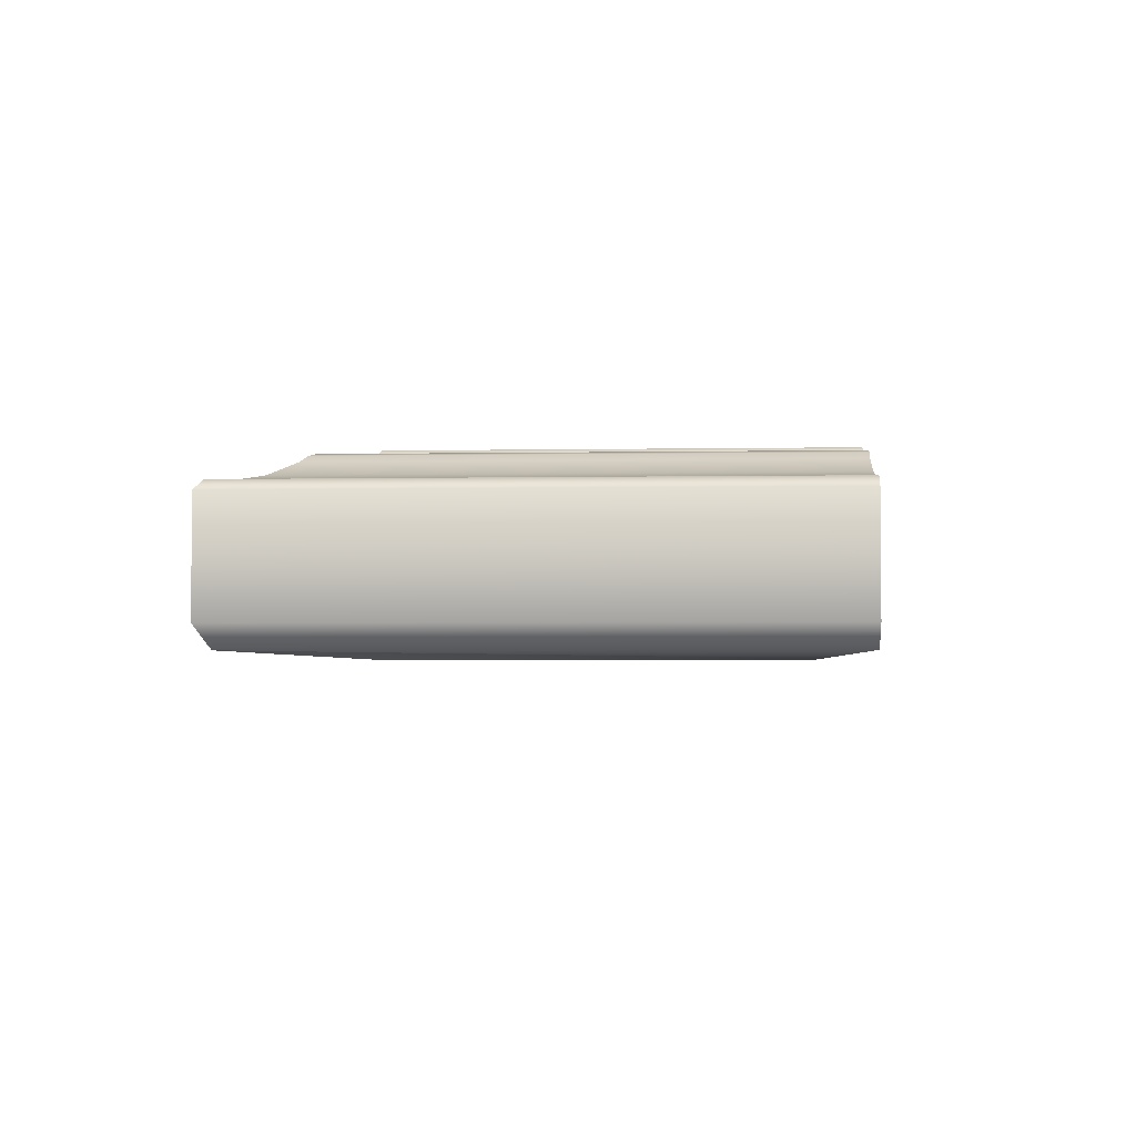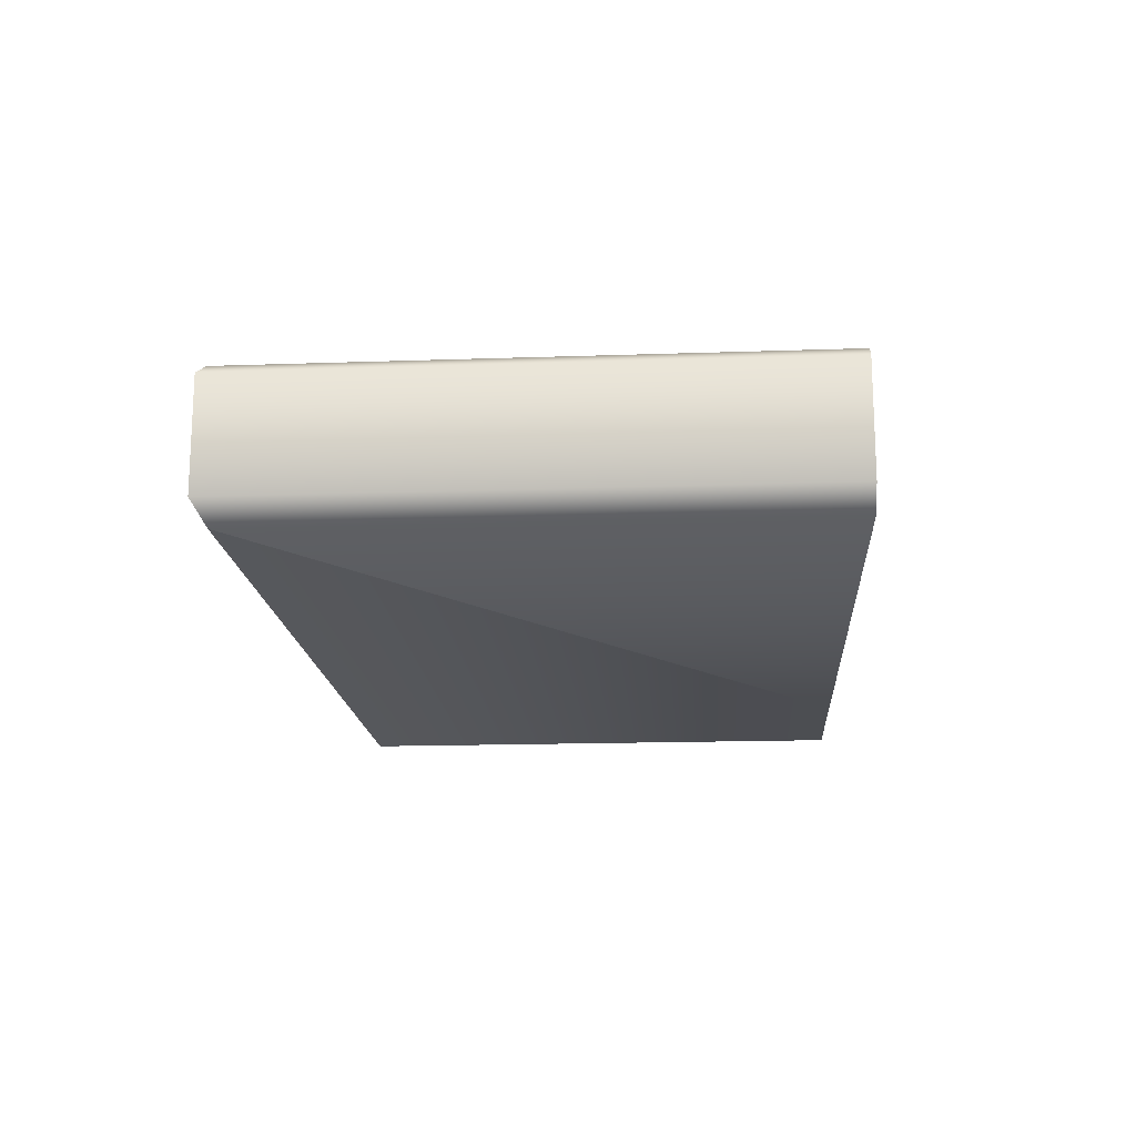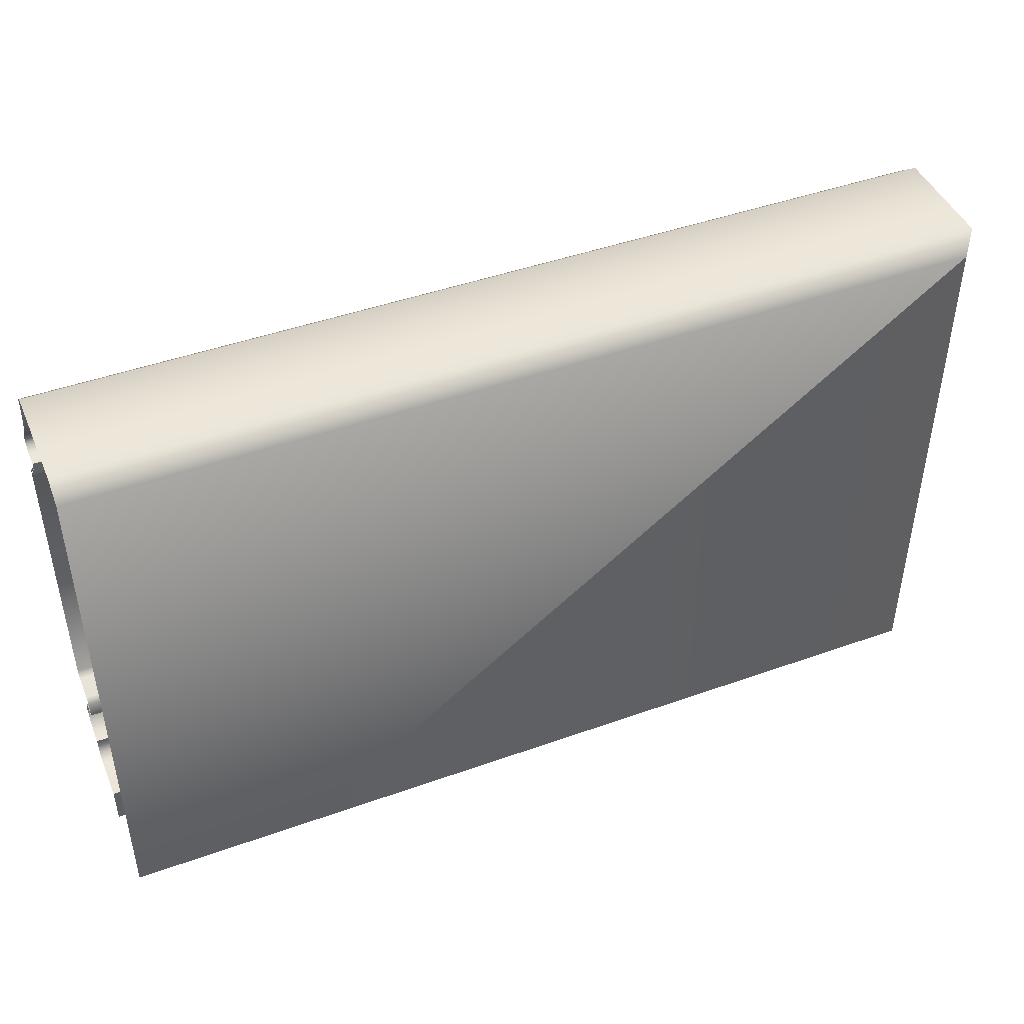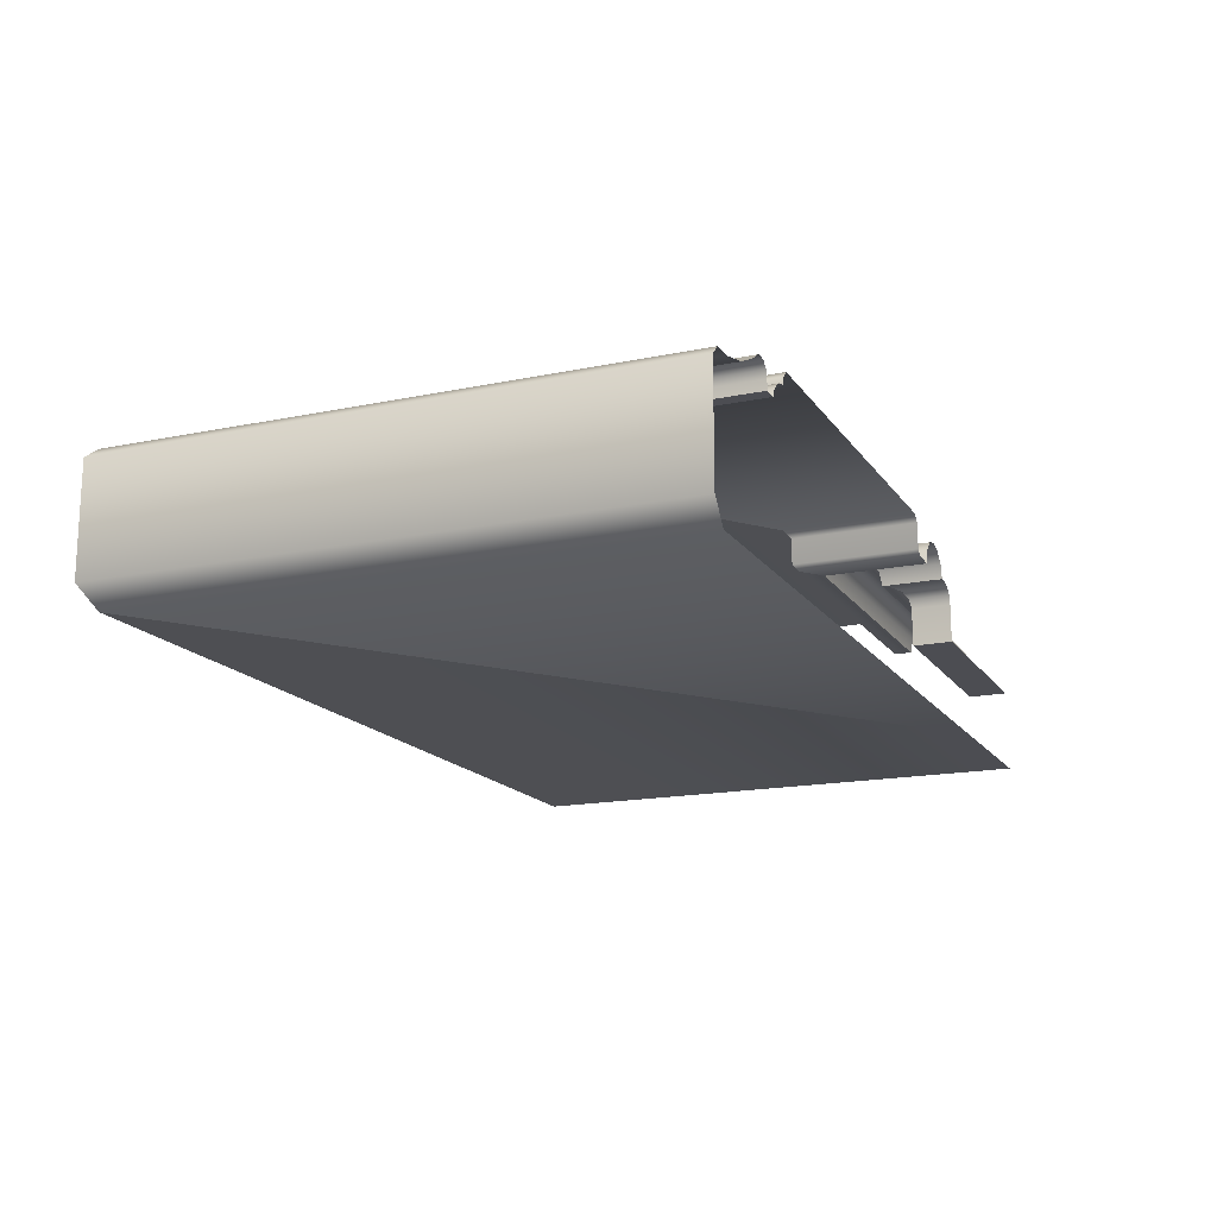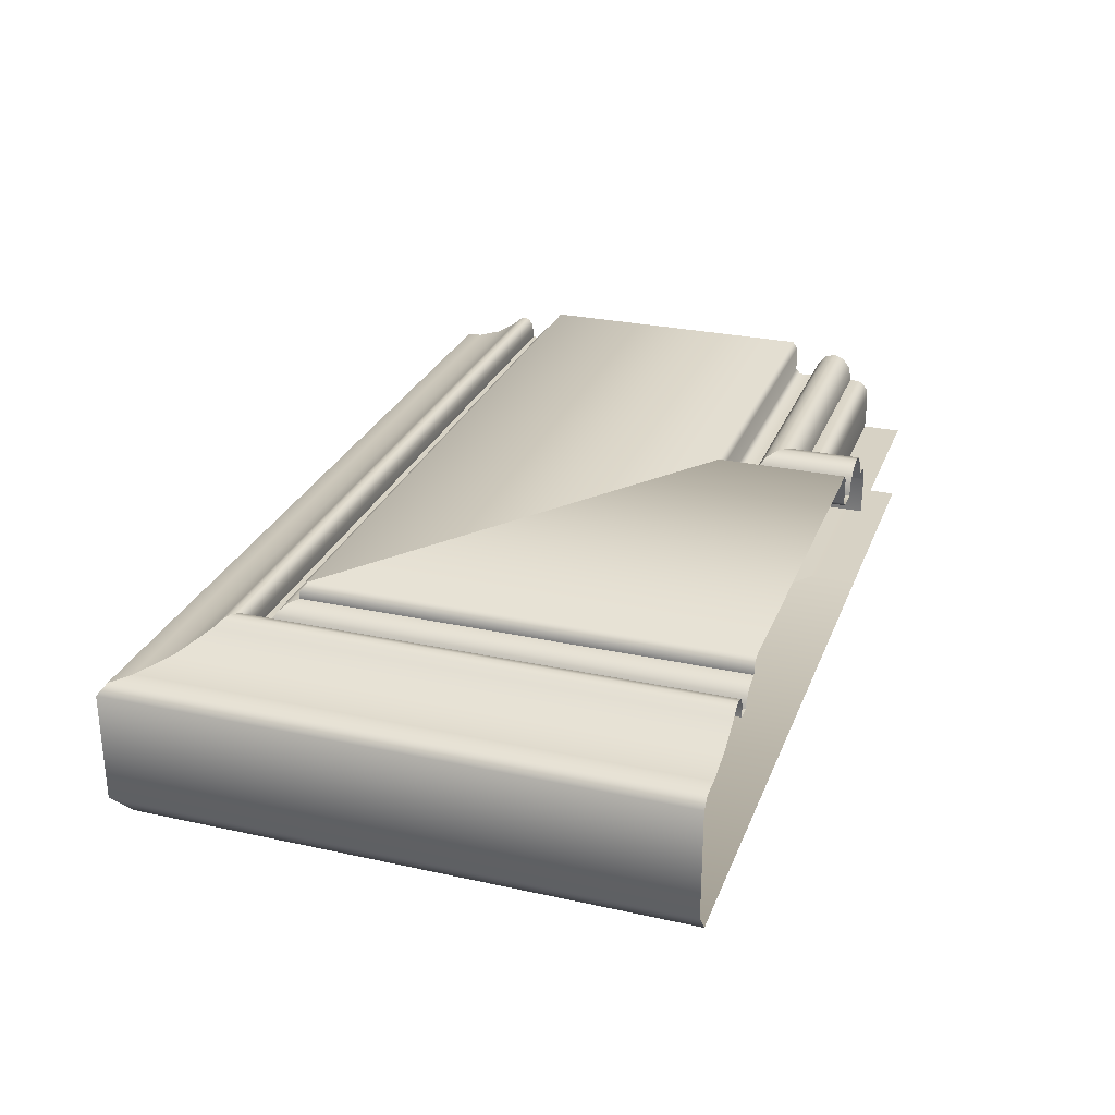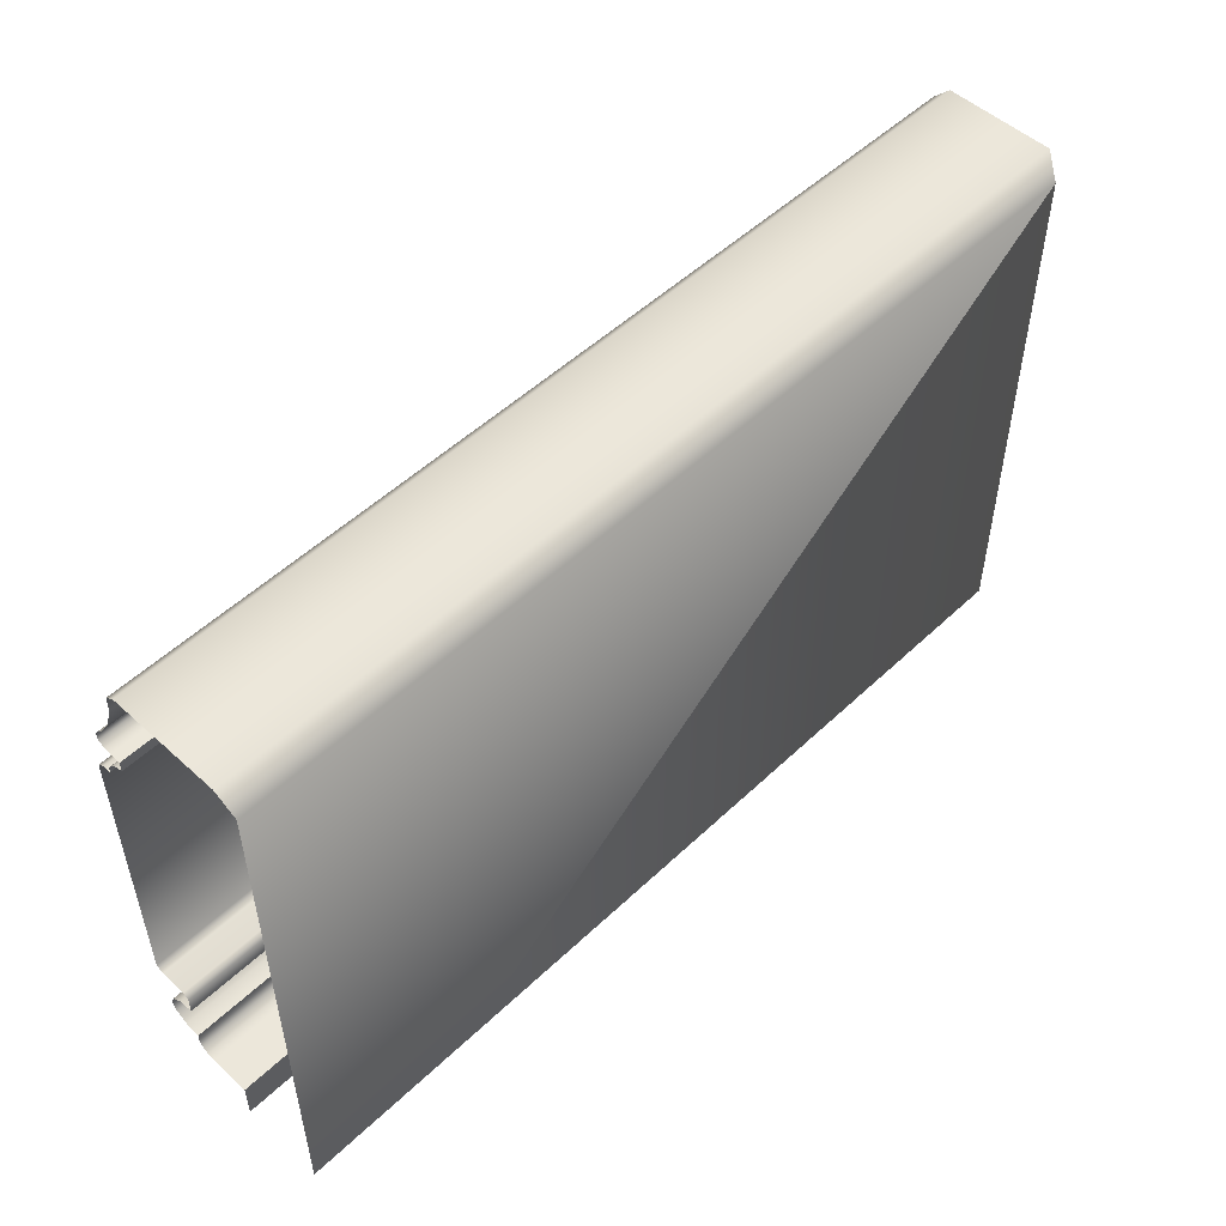
<metadata>
{"format":"obj","ext":"obj","renderer":"f3d","projection":"perspective","resolution":1024,"background":"white","views":[{"elev":-3.1,"azim":-86.4,"up":"+Z"},{"elev":-16.5,"azim":-86.0,"up":"+Z"},{"elev":45.1,"azim":157.5,"up":"+Y"},{"elev":-16.3,"azim":-66.8,"up":"+Z"},{"elev":27.5,"azim":-71.4,"up":"+Z"},{"elev":51.6,"azim":134.4,"up":"+Y"}]}
</metadata>
<code>
o DF_11_TL1/DF_11_TL/mesh21/mesh21-geometry#mesh21-geometry
v -0.3531 0.6662 0.3887
v -0.5171 0.6662 0.3692
v -0.5171 0.6662 0.3887
v -0.3531 0.6662 0.3692
v -0.5171 0.566 0.3692
v -0.5154 0.665 0.3905
v -0.514 0.6639 0.3652
v -0.5171 0.566 0.3887
v -0.514 0.566 0.3652
v -0.3531 0.665 0.3905
v -0.3531 0.6639 0.3652
v -0.5118 0.6622 0.3905
v -0.5154 0.566 0.3905
v -0.3948 0.5732 0.3652
v -0.3948 0.566 0.3652
v -0.3531 0.6622 0.3905
v -0.3531 0.5732 0.3652
v -0.5059 0.6577 0.3919
v -0.5118 0.566 0.3905
v -0.3531 0.566 0.3652
v -0.3531 0.6577 0.3919
v -0.5005 0.6536 0.3945
v -0.5059 0.566 0.3919
v -0.3531 0.6536 0.3945
v -0.4991 0.6526 0.3956
v -0.5005 0.566 0.3945
v -0.3531 0.6526 0.3956
v -0.4978 0.6516 0.3961
v -0.4991 0.566 0.3956
v -0.3531 0.6516 0.3961
v -0.4965 0.6505 0.3958
v -0.4978 0.566 0.3961
v -0.3531 0.6505 0.3958
v -0.4954 0.6498 0.3948
v -0.4965 0.566 0.3958
v -0.3531 0.6498 0.3948
v -0.4951 0.6495 0.3934
v -0.4954 0.566 0.3948
v -0.3531 0.6495 0.3934
v -0.4951 0.566 0.3934
v -0.4951 0.6495 0.3917
v -0.4951 0.566 0.3917
v -0.3531 0.6495 0.3917
v -0.4925 0.6475 0.3917
v -0.3531 0.6475 0.3917
v -0.4925 0.566 0.3917
v -0.492 0.6471 0.3929
v -0.3531 0.6471 0.3929
v -0.492 0.566 0.3929
v -0.4912 0.6465 0.3939
v -0.3531 0.6465 0.3939
v -0.4912 0.566 0.3939
v -0.4895 0.6452 0.3949
v -0.3531 0.6452 0.3949
v -0.4895 0.566 0.3949
v -0.4878 0.6439 0.3951
v -0.3531 0.6439 0.3951
v -0.4878 0.566 0.3951
v -0.4877 0.6439 0.3965
v -0.3531 0.6439 0.3965
v -0.4877 0.566 0.3965
v -0.4865 0.6429 0.3978
v -0.3531 0.6429 0.3978
v -0.4865 0.566 0.3978
v -0.4169 0.59 0.3978
v -0.3531 0.59 0.3978
v -0.4169 0.566 0.3978
v -0.4157 0.5891 0.3965
v -0.4157 0.566 0.3965
v -0.3531 0.5891 0.3965
v -0.4156 0.589 0.3917
v -0.4156 0.566 0.3917
v -0.3531 0.589 0.3917
v -0.4144 0.5881 0.3907
v -0.3531 0.5881 0.3907
v -0.4144 0.566 0.3907
v -0.4101 0.5848 0.3907
v -0.3531 0.5848 0.3907
v -0.4101 0.566 0.3907
v -0.4095 0.5844 0.3934
v -0.3531 0.5844 0.3934
v -0.4095 0.566 0.3934
v -0.4076 0.5829 0.3953
v -0.3531 0.5829 0.3953
v -0.4076 0.566 0.3953
v -0.405 0.5809 0.3961
v -0.3531 0.5809 0.3961
v -0.405 0.566 0.3961
v -0.4024 0.5789 0.3953
v -0.3531 0.5789 0.3953
v -0.4024 0.566 0.3953
v -0.4005 0.5775 0.3934
v -0.4005 0.566 0.3934
v -0.3531 0.5775 0.3934
v -0.3999 0.5771 0.3907
v -0.3999 0.566 0.3907
v -0.3531 0.5771 0.3907
v -0.398 0.5756 0.3907
v -0.3531 0.5756 0.3907
v -0.398 0.566 0.3907
v -0.3964 0.5744 0.3902
v -0.3531 0.5744 0.3902
v -0.3964 0.566 0.3902
v -0.3952 0.5735 0.389
v -0.3952 0.566 0.389
v -0.3531 0.5735 0.389
v -0.3948 0.5732 0.3873
v -0.3948 0.566 0.3873
v -0.3531 0.5732 0.3873
v -0.3531 0.5732 0.3803
v -0.3948 0.566 0.3803
v -0.3948 0.5732 0.3803
v -0.3531 0.566 0.3803
f 1 2 3
f 2 1 4
f 5 3 2
f 6 1 3
f 4 7 2
f 3 5 8
f 2 9 5
f 1 6 10
f 8 6 3
f 7 4 11
f 9 2 7
f 12 10 6
f 6 8 13
f 11 14 7
f 7 15 9
f 10 12 16
f 13 12 6
f 14 11 17
f 15 7 14
f 18 16 12
f 12 13 19
f 20 14 17
f 14 20 15
f 16 18 21
f 19 18 12
f 22 21 18
f 18 19 23
f 21 22 24
f 23 22 18
f 25 24 22
f 22 23 26
f 24 25 27
f 26 25 22
f 28 27 25
f 25 26 29
f 27 28 30
f 29 28 25
f 31 30 28
f 28 29 32
f 30 31 33
f 32 31 28
f 34 33 31
f 31 32 35
f 33 34 36
f 35 34 31
f 37 36 34
f 34 35 38
f 36 37 39
f 34 40 37
f 40 34 38
f 41 39 37
f 42 37 40
f 39 41 43
f 37 42 41
f 44 43 41
f 42 44 41
f 43 44 45
f 44 42 46
f 47 45 44
f 46 47 44
f 45 47 48
f 47 46 49
f 50 48 47
f 49 50 47
f 48 50 51
f 50 49 52
f 53 51 50
f 52 53 50
f 51 53 54
f 53 52 55
f 56 54 53
f 55 56 53
f 54 56 57
f 56 55 58
f 59 57 56
f 58 59 56
f 57 59 60
f 59 58 61
f 62 60 59
f 61 62 59
f 60 62 63
f 62 61 64
f 65 63 62
f 64 65 62
f 63 65 66
f 65 64 67
f 68 66 65
f 69 65 67
f 66 68 70
f 65 69 68
f 71 70 68
f 72 68 69
f 70 71 73
f 68 72 71
f 74 73 71
f 72 74 71
f 73 74 75
f 74 72 76
f 77 75 74
f 76 77 74
f 75 77 78
f 77 76 79
f 80 78 77
f 79 80 77
f 78 80 81
f 80 79 82
f 83 81 80
f 82 83 80
f 81 83 84
f 83 82 85
f 86 84 83
f 85 86 83
f 84 86 87
f 86 85 88
f 89 87 86
f 88 89 86
f 87 89 90
f 89 88 91
f 92 90 89
f 93 89 91
f 90 92 94
f 89 93 92
f 95 94 92
f 96 92 93
f 94 95 97
f 92 96 95
f 98 97 95
f 96 98 95
f 97 98 99
f 98 96 100
f 101 99 98
f 100 101 98
f 99 101 102
f 101 100 103
f 104 102 101
f 105 101 103
f 102 104 106
f 101 105 104
f 107 106 104
f 108 104 105
f 106 107 109
f 104 108 107
f 107 110 109
f 111 107 108
f 110 107 112
f 107 111 112
f 111 110 112
f 110 111 113
f 3 2 1
f 4 1 2
f 2 3 5
f 3 1 6
f 2 7 4
f 8 5 3
f 5 9 2
f 10 6 1
f 3 6 8
f 11 4 7
f 7 2 9
f 6 10 12
f 13 8 6
f 7 14 11
f 9 15 7
f 16 12 10
f 6 12 13
f 17 11 14
f 14 7 15
f 12 16 18
f 19 13 12
f 17 14 20
f 15 20 14
f 21 18 16
f 12 18 19
f 18 21 22
f 23 19 18
f 24 22 21
f 18 22 23
f 22 24 25
f 26 23 22
f 27 25 24
f 22 25 26
f 25 27 28
f 29 26 25
f 30 28 27
f 25 28 29
f 28 30 31
f 32 29 28
f 33 31 30
f 28 31 32
f 31 33 34
f 35 32 31
f 36 34 33
f 31 34 35
f 34 36 37
f 38 35 34
f 39 37 36
f 37 40 34
f 38 34 40
f 37 39 41
f 40 37 42
f 43 41 39
f 41 42 37
f 41 43 44
f 41 44 42
f 45 44 43
f 46 42 44
f 44 45 47
f 44 47 46
f 48 47 45
f 49 46 47
f 47 48 50
f 47 50 49
f 51 50 48
f 52 49 50
f 50 51 53
f 50 53 52
f 54 53 51
f 55 52 53
f 53 54 56
f 53 56 55
f 57 56 54
f 58 55 56
f 56 57 59
f 56 59 58
f 60 59 57
f 61 58 59
f 59 60 62
f 59 62 61
f 63 62 60
f 64 61 62
f 62 63 65
f 62 65 64
f 66 65 63
f 67 64 65
f 65 66 68
f 67 65 69
f 70 68 66
f 68 69 65
f 68 70 71
f 69 68 72
f 73 71 70
f 71 72 68
f 71 73 74
f 71 74 72
f 75 74 73
f 76 72 74
f 74 75 77
f 74 77 76
f 78 77 75
f 79 76 77
f 77 78 80
f 77 80 79
f 81 80 78
f 82 79 80
f 80 81 83
f 80 83 82
f 84 83 81
f 85 82 83
f 83 84 86
f 83 86 85
f 87 86 84
f 88 85 86
f 86 87 89
f 86 89 88
f 90 89 87
f 91 88 89
f 89 90 92
f 91 89 93
f 94 92 90
f 92 93 89
f 92 94 95
f 93 92 96
f 97 95 94
f 95 96 92
f 95 97 98
f 95 98 96
f 99 98 97
f 100 96 98
f 98 99 101
f 98 101 100
f 102 101 99
f 103 100 101
f 101 102 104
f 103 101 105
f 106 104 102
f 104 105 101
f 104 106 107
f 105 104 108
f 109 107 106
f 107 108 104
f 109 110 107
f 108 107 111
f 112 107 110
f 112 111 107
f 112 110 111
f 113 111 110

</code>
